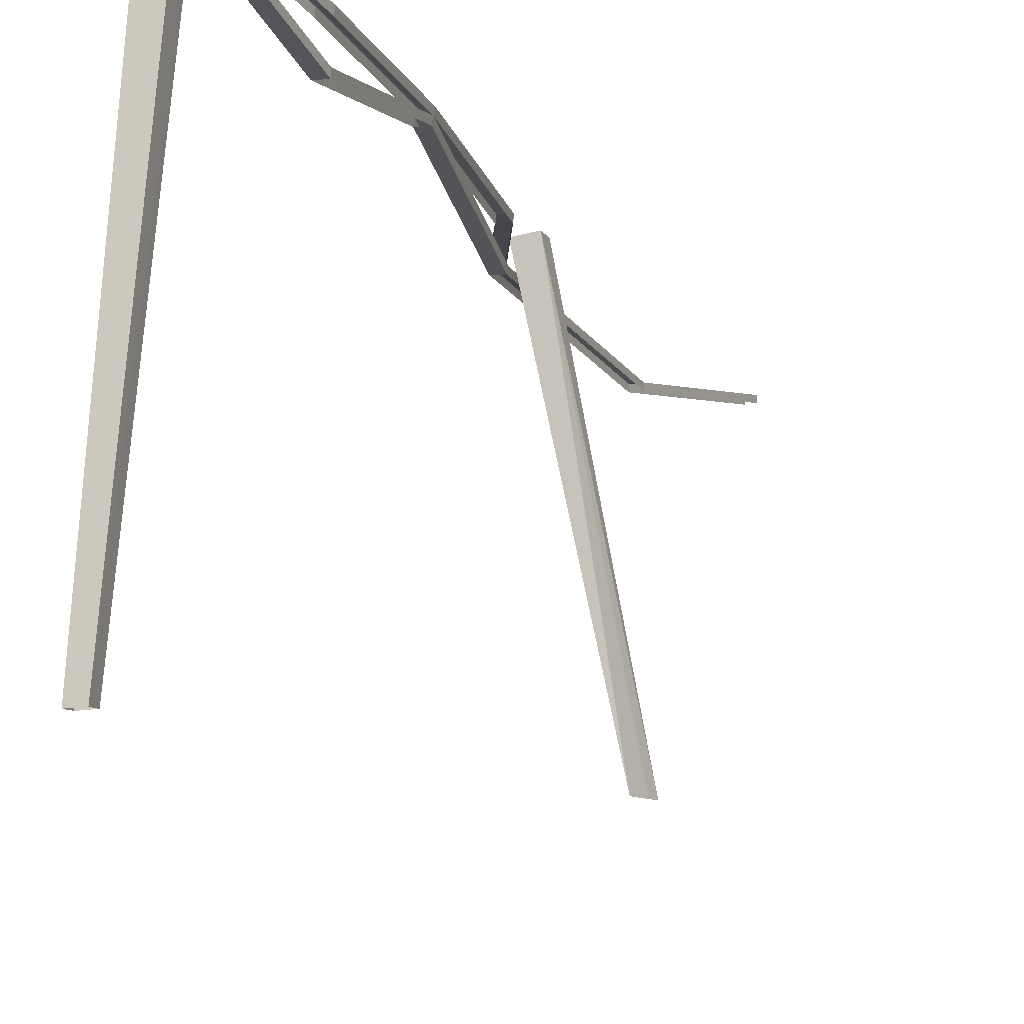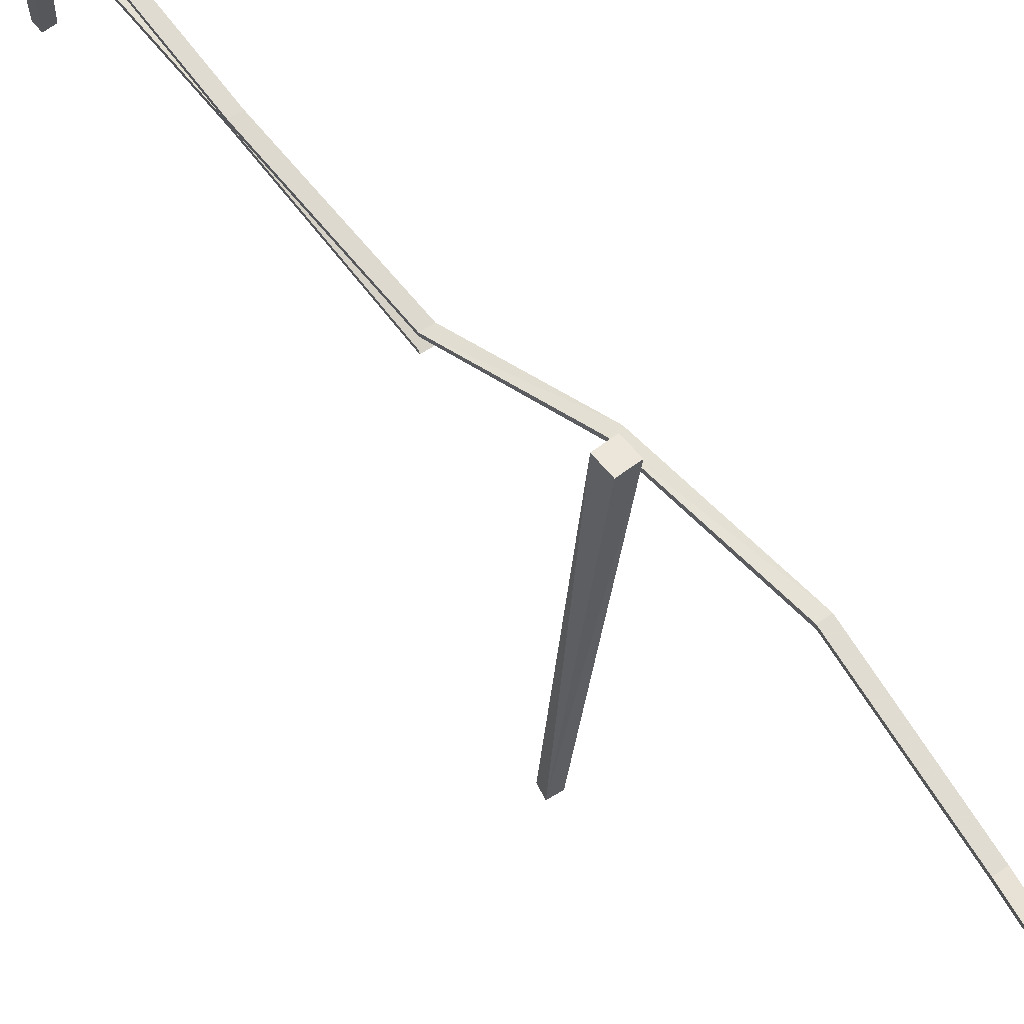
<metadata>
{"format":"obj","ext":"obj","renderer":"f3d","projection":"perspective","resolution":1024,"background":"white","views":[{"elev":-12.7,"azim":-153.1,"up":"+Y"},{"elev":65.7,"azim":-27.9,"up":"+Y"}]}
</metadata>
<code>
g polySurface807
v -2.725e+04 510.4 1.484e+05
v -2.715e+04 580.5 148836
v -2.718e+04 578.5 1.488e+05
v -2.722e+04 512.8 1.484e+05
v -2.722e+04 494.7 1.484e+05
v -2.715e+04 580.5 148836
v -2.722e+04 512.8 1.484e+05
v -2.715e+04 562.7 1.488e+05
v -2.718e+04 560.5 148836
v -2.725e+04 510.4 1.484e+05
v -2.718e+04 578.5 1.488e+05
v -2.725e+04 492.5 1.484e+05
v -2.718e+04 578.5 1.488e+05
v -2.704e+04 470.8 1.493e+05
v -2.707e+04 468.6 1.493e+05
v -2.715e+04 580.5 148836
v -2.715e+04 562.7 1.488e+05
v -2.704e+04 470.8 1.493e+05
v -2.715e+04 580.5 148836
v -2.704e+04 453.1 1.493e+05
v -2.707e+04 451 149324
v -2.718e+04 578.5 1.488e+05
v -2.707e+04 468.6 1.493e+05
v -2.718e+04 560.5 148836
v -2.728e+04 641.7 1.479e+05
v -2.722e+04 512.8 1.484e+05
v -2.725e+04 510.4 1.484e+05
v -2.724e+04 643.9 1.479e+05
v -2.724e+04 626.8 147901
v -2.722e+04 512.8 1.484e+05
v -2.724e+04 643.9 1.479e+05
v -2.722e+04 494.7 1.484e+05
v -2.725e+04 492.5 1.484e+05
v -2.728e+04 641.7 1.479e+05
v -2.725e+04 510.4 1.484e+05
v -2.728e+04 624.6 1.479e+05
v -2.726e+04 608 1.484e+05
v -2.715e+04 598 1.488e+05
v -2.718e+04 595.8 1.488e+05
v -2.722e+04 610.1 1.484e+05
v -2.704e+04 565.4 1.493e+05
v -2.708e+04 563.3 149338
v -2.686e+04 582.1 1.497e+05
v -2.689e+04 580.8 1.497e+05
v -2.715e+04 579.9 1.488e+05
v -2.704e+04 565.4 1.493e+05
v -2.715e+04 598 1.488e+05
v -2.704e+04 547.5 1.493e+05
v -2.722e+04 591.8 1.484e+05
v -2.722e+04 610.1 1.484e+05
v -2.707e+04 545.3 1.493e+05
v -2.718e+04 595.8 1.488e+05
v -2.708e+04 563.3 149338
v -2.718e+04 577.7 1.488e+05
v -2.726e+04 608 1.484e+05
v -2.725e+04 589.6 1.484e+05
v -2.689e+04 562.5 1.497e+05
v -2.689e+04 580.8 1.497e+05
v -2.728e+04 660.2 1.479e+05
v -2.722e+04 610.1 1.484e+05
v -2.726e+04 608 1.484e+05
v -2.724e+04 662.4 1.479e+05
v -2.724e+04 644.2 1.479e+05
v -2.722e+04 610.1 1.484e+05
v -2.724e+04 662.4 1.479e+05
v -2.722e+04 591.8 1.484e+05
v -2.725e+04 589.6 1.484e+05
v -2.728e+04 660.2 1.479e+05
v -2.726e+04 608 1.484e+05
v -2.728e+04 642 1.479e+05
v -2.721e+04 -552.6 1.478e+05
v -2.72e+04 692.9 1.479e+05
v -2.726e+04 693.4 1.479e+05
v -2.717e+04 -553.1 1.478e+05
v -2.725e+04 696.7 147999
v -2.716e+04 -549.7 147854
v -2.72e+04 -549 1.479e+05
v -2.719e+04 696.3 147989
v -2.72e+04 692.9 1.479e+05
v -2.716e+04 -549.7 147854
v -2.719e+04 696.3 147989
v -2.717e+04 -553.1 1.478e+05
v -2.725e+04 696.7 147999
v -2.721e+04 -552.6 1.478e+05
v -2.726e+04 693.4 1.479e+05
v -2.72e+04 -549 1.479e+05
v -2.726e+04 693.4 1.479e+05
v -2.719e+04 696.3 147989
v -2.725e+04 696.7 147999
v -2.72e+04 692.9 1.479e+05
v -2.71e+04 -397.6 1.499e+05
v -2.695e+04 646.6 1.497e+05
v -2.694e+04 649.9 1.498e+05
v -2.71e+04 -400.4 149816
v -2.688e+04 641.4 1.497e+05
v -2.706e+04 -392.6 1.498e+05
v -2.707e+04 -390 1.499e+05
v -2.689e+04 638.2 1.497e+05
v -2.695e+04 646.6 1.497e+05
v -2.706e+04 -392.6 1.498e+05
v -2.689e+04 638.2 1.497e+05
v -2.71e+04 -400.4 149816
v -2.688e+04 641.4 1.497e+05
v -2.71e+04 -397.6 1.499e+05
v -2.694e+04 649.9 1.498e+05
v -2.707e+04 -390 1.499e+05
v -2.694e+04 649.9 1.498e+05
v -2.689e+04 638.2 1.497e+05
v -2.688e+04 641.4 1.497e+05
v -2.695e+04 646.6 1.497e+05
v -2.67e+04 701 1.512e+05
v -2.673e+04 595 1.506e+05
v -2.67e+04 595.4 1.506e+05
v -2.674e+04 698.9 1.512e+05
v -2.677e+04 629.1 1.501e+05
v -2.674e+04 629.5 1.501e+05
v -2.689e+04 580.8 1.497e+05
v -2.686e+04 582.1 1.497e+05
v -2.677e+04 611 1.501e+05
v -2.689e+04 580.8 1.497e+05
v -2.677e+04 629.1 1.501e+05
v -2.689e+04 562.5 1.497e+05
v -2.673e+04 577 1.506e+05
v -2.673e+04 595 1.506e+05
v -2.673e+04 680.8 1.512e+05
v -2.674e+04 698.9 1.512e+05
v -2.686e+04 563.8 1.497e+05
v -2.674e+04 629.5 1.501e+05
v -2.686e+04 582.1 1.497e+05
v -2.674e+04 611.5 1.501e+05
v -2.67e+04 595.4 1.506e+05
v -2.67e+04 577.4 1.506e+05
v -2.67e+04 701 1.512e+05
v -2.67e+04 682.8 1.512e+05
v -2.704e+04 565.4 1.493e+05
v -2.704e+04 547.5 1.493e+05
v -2.718e+04 560.5 148836
v -2.704e+04 453.1 1.493e+05
v -2.715e+04 562.7 1.488e+05
v -2.707e+04 451 149324
v -2.728e+04 624.6 1.479e+05
v -2.722e+04 494.7 1.484e+05
v -2.724e+04 626.8 147901
v -2.725e+04 492.5 1.484e+05
g polySurface807_0
f 3 2 1
f 2 4 1
f 7 6 5
f 6 8 5
f 11 10 9
f 10 12 9
f 15 14 13
f 14 16 13
f 19 18 17
f 18 20 17
f 23 22 21
f 22 24 21
f 27 26 25
f 26 28 25
f 31 30 29
f 30 32 29
f 35 34 33
f 34 36 33
f 39 38 37
f 38 40 37
f 41 38 39
f 42 41 39
f 43 41 42
f 44 43 42
f 47 46 45
f 46 48 45
f 47 45 49
f 50 47 49
f 53 52 51
f 52 54 51
f 52 55 54
f 55 56 54
f 53 51 57
f 58 53 57
f 61 60 59
f 60 62 59
f 65 64 63
f 64 66 63
f 69 68 67
f 68 70 67
f 73 72 71
f 72 74 71
f 77 76 75
f 76 78 75
f 81 80 79
f 80 82 79
f 85 84 83
f 84 86 83
f 89 88 87
f 88 90 87
f 93 92 91
f 92 94 91
f 97 96 95
f 96 98 95
f 101 100 99
f 100 102 99
f 105 104 103
f 104 106 103
f 109 108 107
f 108 110 107
f 113 112 111
f 112 114 111
f 115 112 113
f 116 115 113
f 117 115 116
f 118 117 116
f 121 120 119
f 120 122 119
f 121 119 123
f 124 121 123
f 124 123 125
f 126 124 125
f 129 128 127
f 128 130 127
f 128 131 130
f 131 132 130
f 131 133 132
f 133 134 132
f 135 129 127
f 136 135 127
f 139 138 137
f 138 140 137
f 143 142 141
f 142 144 141

</code>
